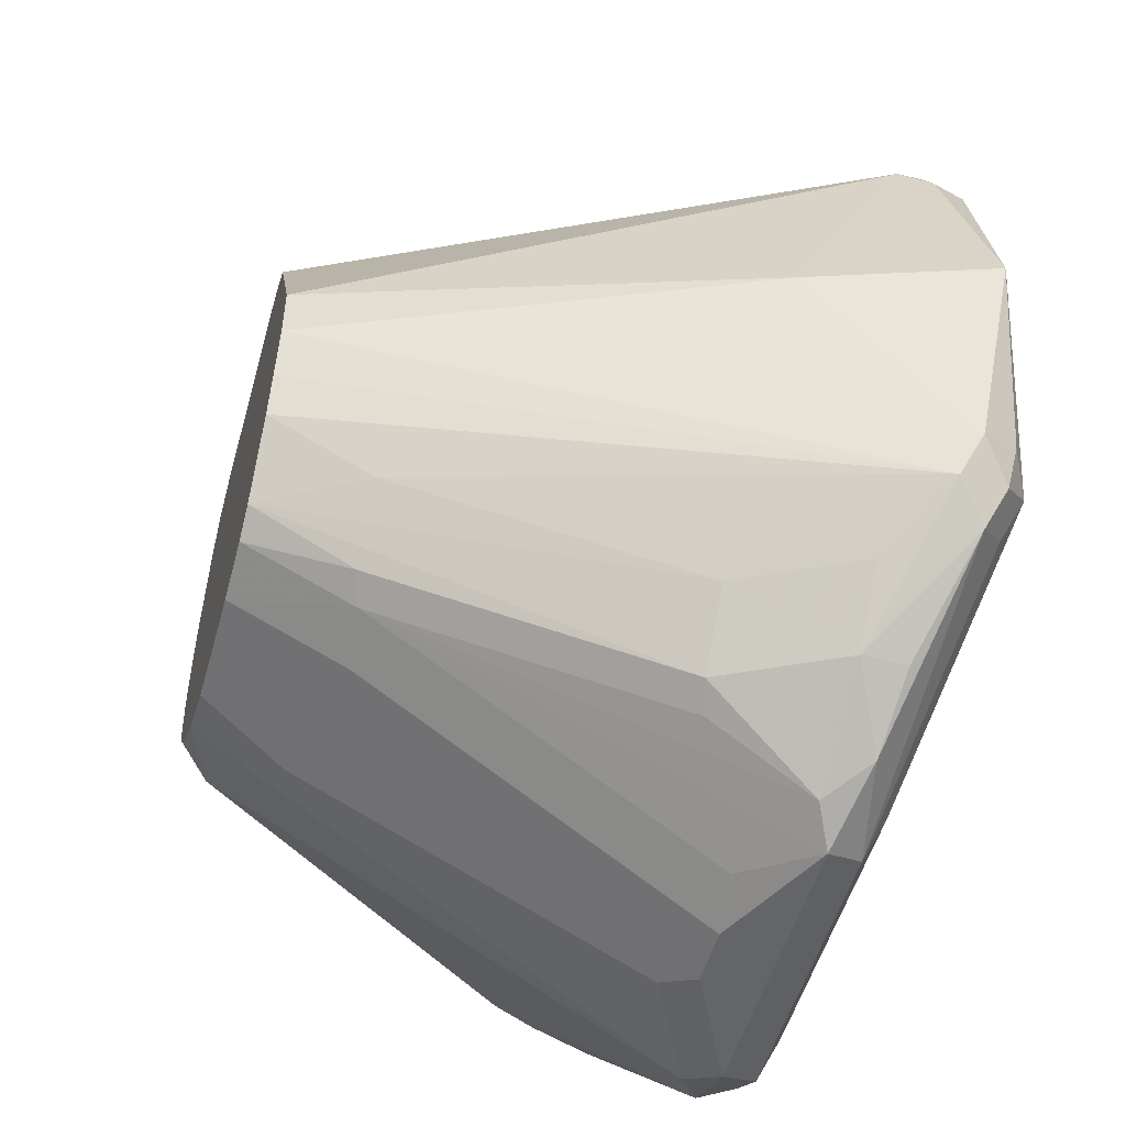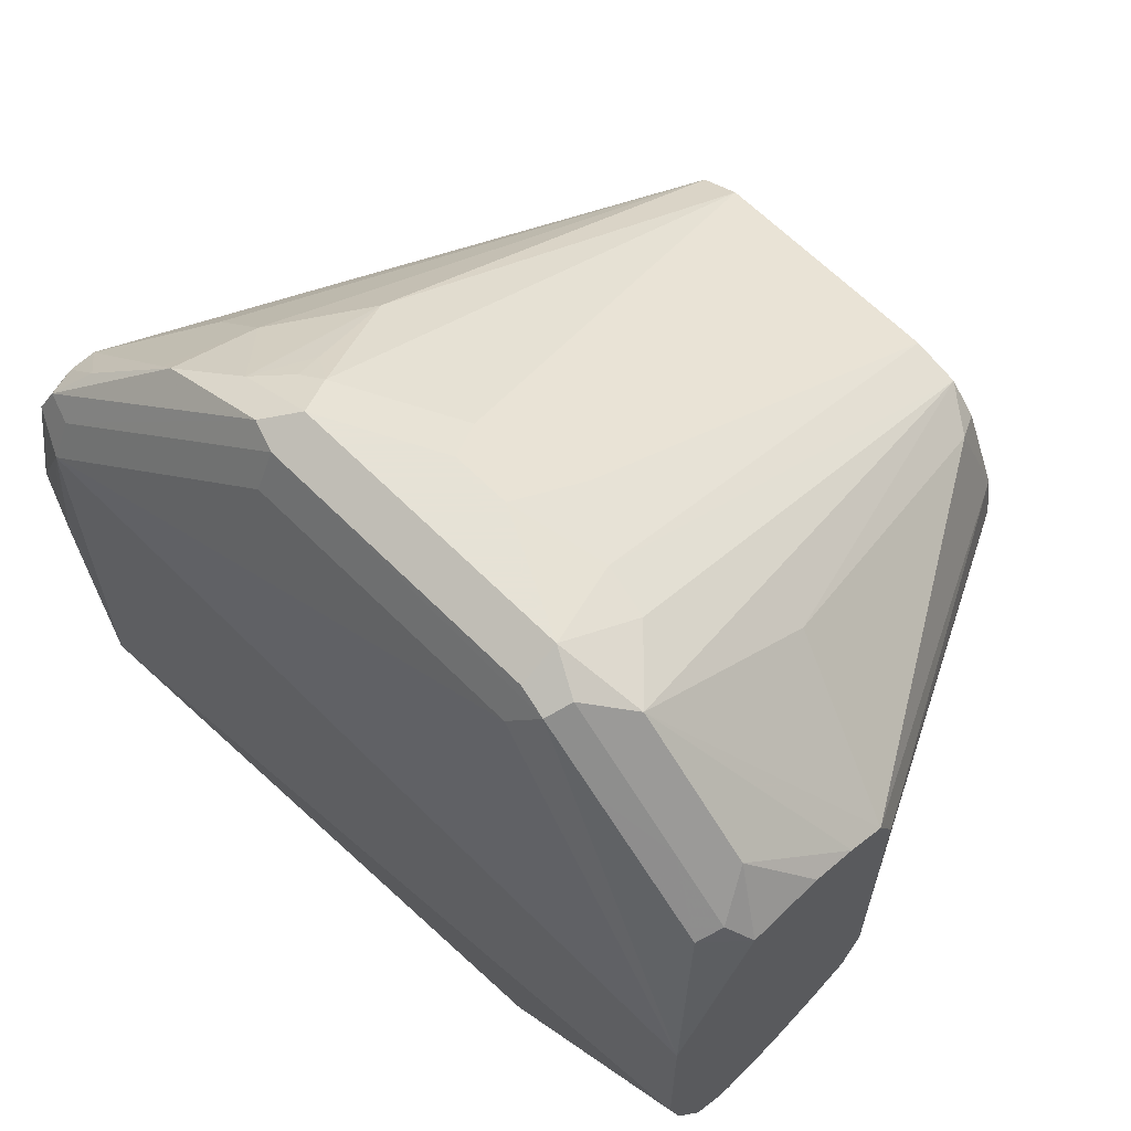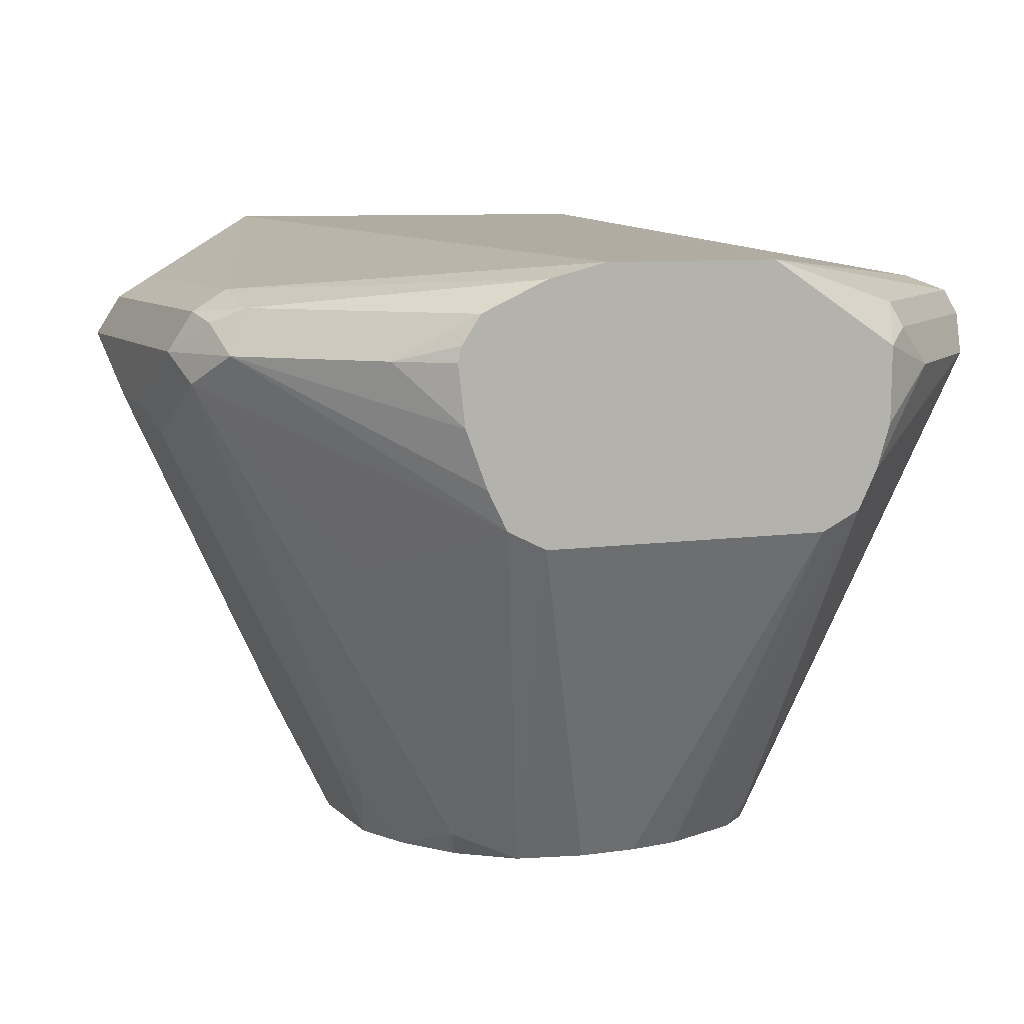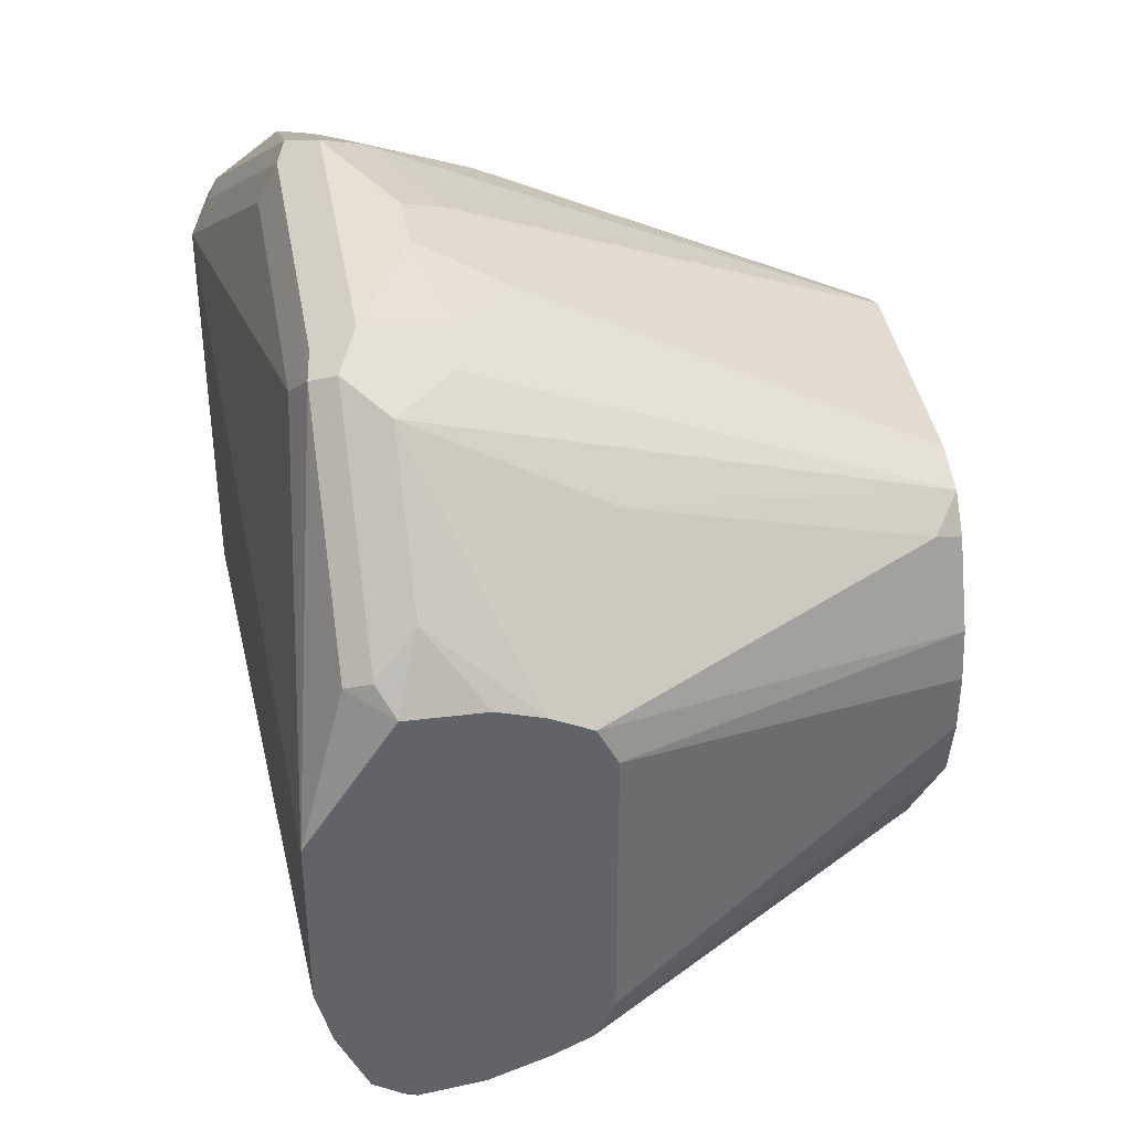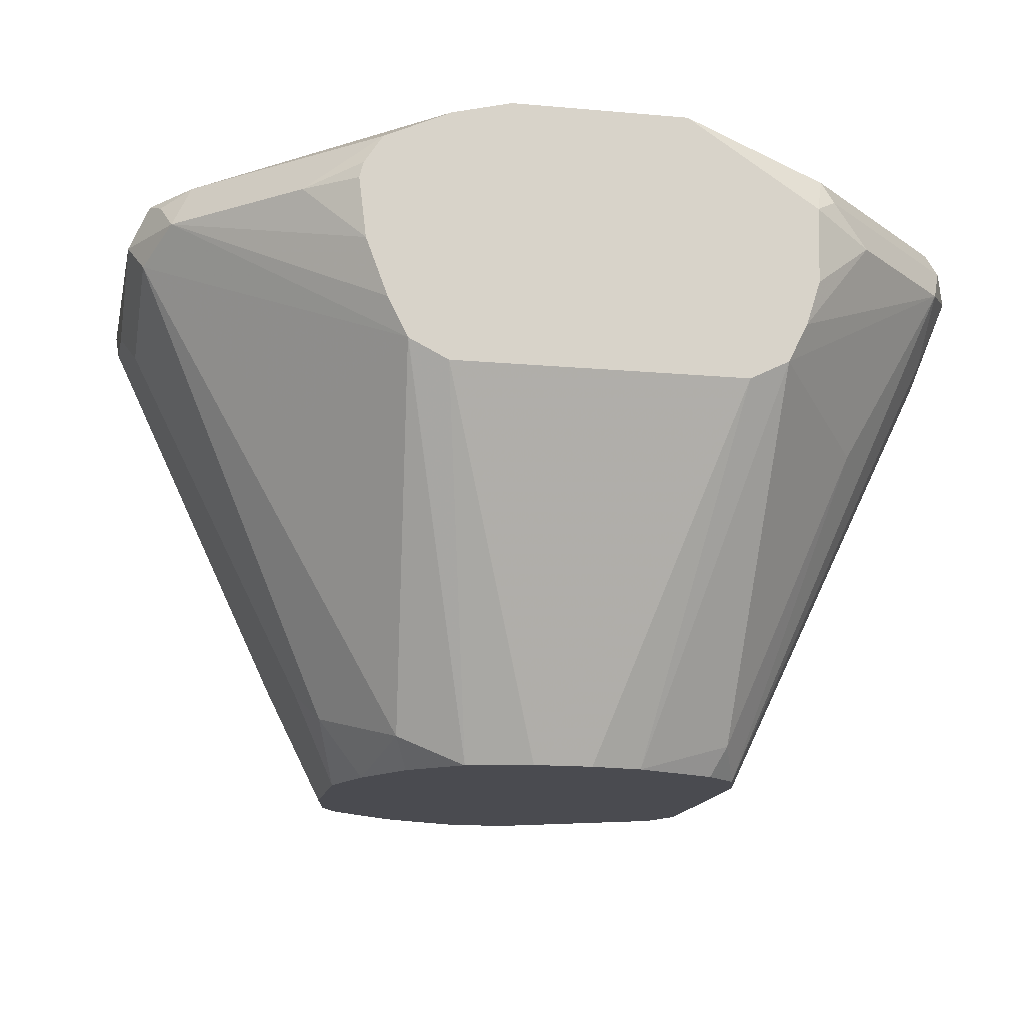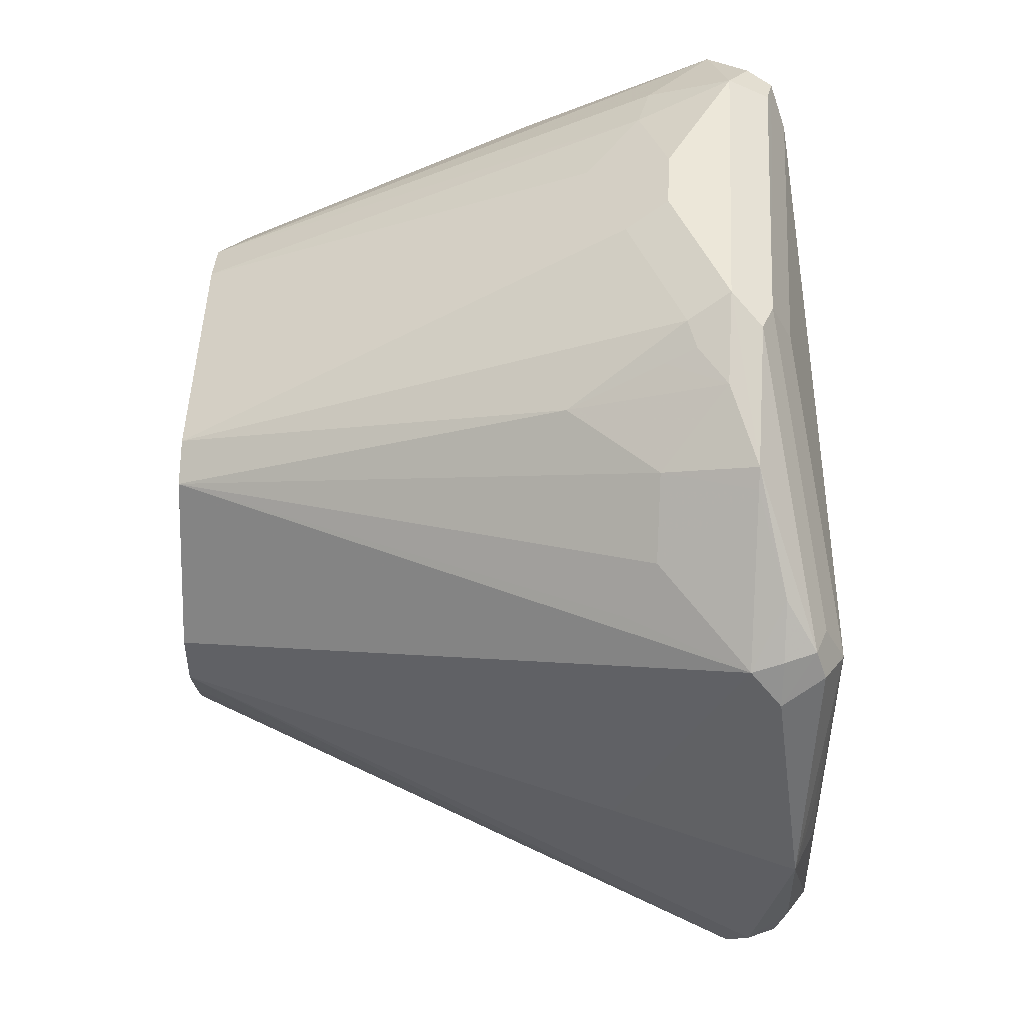
<metadata>
{"format":"obj","ext":"obj","renderer":"f3d","projection":"perspective","resolution":1024,"background":"white","views":[{"elev":-51.4,"azim":74.5,"up":"+Z"},{"elev":63.8,"azim":-134.7,"up":"+Z"},{"elev":8.1,"azim":-112.7,"up":"+Y"},{"elev":39.5,"azim":-99.7,"up":"+Z"},{"elev":-14.6,"azim":-101.3,"up":"+Y"},{"elev":50.1,"azim":92.8,"up":"+Z"}]}
</metadata>
<code>
v -0.118 0.7405 0.0548
v -0.118 0.7187 0.05443
v -0.1064 0.7339 0.07281
v -0.112 0.7451 0.06161
v -0.1092 0.7521 0.05882
v -0.118 0.7649 0.01716
v -0.118 0.7059 0.05041
v -0.07281 0.7339 0.1064
v -0.09524 0.7451 0.07842
v -0.07563 0.7521 0.09243
v -0.05881 0.7521 0.1092
v -0.0504 0.7563 0.1008
v 0.1008 0.7732 0.05041
v -0.118 0.7649 -0.03326
v -0.118 0.6947 0.0448
v -0.07563 0.6807 0.07563
v -0.04671 0.5884 0.04673
v -0.05602 0.7171 0.1064
v -0.0504 0.7395 0.1177
v -0.06161 0.7451 0.112
v -0.0504 0.7507 0.112
v 0.03361 0.7507 0.112
v 0.03361 0.7563 0.1008
v 0.1008 0.7676 0.06161
v 0.1092 0.7647 0.06302
v 0.112 0.7676 0.05601
v 0.1303 0.7647 -0.008404
v 0.1176 0.7689 0.002085
v 0.1149 0.7704 -0.01401
v 0.1008 0.7732 -0.06721
v -0.0504 0.7563 -0.1176
v -0.118 0.7607 -0.05006
v -0.118 0.6893 0.03397
v -0.06498 0.5884 0.01455
v -0.05881 0.5967 0.04201
v -0.05468 0.5884 0.03787
v -0.03349 0.5884 0.05048
v -0.04202 0.7143 0.1092
v -0.01679 0.7227 0.1177
v 0.03361 0.7395 0.1177
v 0.04202 0.7479 0.1134
v 0.112 0.7563 0.06161
v 0.1176 0.7563 0.05041
v 0.07563 0.7479 0.09663
v 0.1008 0.7563 0.07353
v 0.1134 0.7311 0.02521
v 0.1134 0.7143 -0.008404
v 0.1176 0.7563 -0.06721
v 0.112 0.7676 -0.06161
v 0.1092 0.7647 -0.07563
v 0.09524 0.7676 -0.07842
v 0.03361 0.7563 -0.1176
v -0.05602 0.7507 -0.1288
v -0.06931 0.7521 -0.1176
v -0.118 0.7521 -0.06897
v -0.118 0.6891 0.0336
v -0.06724 0.5884 1.151e-05
v 0.01674 0.5884 0.05048
v -0.02241 0.7003 0.1064
v 8e-08 0.7227 0.1177
v 0.005614 0.7115 0.112
v 0.0392 0.7283 0.112
v 0.0462 0.7311 0.1092
v 0.05602 0.7395 0.1064
v 0.1134 0.7479 0.05882
v 0.07281 0.7227 0.08962
v 0.07983 0.7479 0.09243
v 0.06722 0.5884 -1.317e-05
v 0.06722 0.5884 -0.01679
v 0.0672 0.5884 -0.01692
v 0.112 0.7507 -0.07842
v 0.1036 0.7591 -0.08683
v 0.028 0.7507 -0.1288
v -0.0504 0.7395 -0.1345
v -0.06302 0.7479 -0.126
v -0.07281 0.7395 -0.1232
v -0.1064 0.7395 -0.08962
v -0.118 0.744 -0.07432
v -0.118 0.6891 -0.05041
v -0.06724 0.5884 -0.01677
v 0.03359 0.5884 0.05043
v 0.02241 0.6107 0.06161
v 0.05461 0.6975 0.09243
v 0.05252 0.7059 0.09663
v 0.04831 0.7227 0.105
v 0.08963 0.7227 0.07281
v 0.09663 0.7143 0.05882
v 0.04489 0.5884 0.04473
v 0.05045 0.5884 0.0336
v 0.06161 0.5884 0.01124
v 0.04481 0.5884 0.0448
v 0.06202 0.5884 -0.02958
v 0.05711 0.5884 -0.04031
v 0.05881 0.6177 -0.05882
v 0.07563 0.7017 -0.09243
v 0.09242 0.7353 -0.09243
v 0.07563 0.7353 -0.1092
v 0.07563 0.7479 -0.1092
v 0.05602 0.7451 -0.1232
v 0.04202 0.7479 -0.126
v 0.03361 0.7395 -0.1345
v -0.01679 0.7227 -0.1345
v -0.05881 0.7311 -0.1302
v -0.118 0.7224 -0.07338
v -0.118 0.6947 -0.06161
v -0.118 0.7059 -0.06721
v -0.118 0.7395 -0.07546
v -0.118 0.6946 -0.06139
v -0.06304 0.5884 -0.0357
v -0.06722 0.5884 -0.01692
v 0.08822 0.6975 0.05882
v 0.04202 0.5884 -0.05882
v 0.05881 0.7017 -0.1092
v 0.04481 0.7339 -0.1288
v 0.01679 0.7206 -0.1302
v 8e-08 0.7227 -0.1345
v 0.03361 0.6198 -0.07982
v -0.0252 0.7143 -0.1302
v -0.01679 0.5884 -0.06729
v -0.03361 0.7059 -0.1239
v -0.03361 0.6051 -0.07353
v -0.0504 0.6219 -0.07353
v -0.05881 0.5967 -0.0546
v -0.07563 0.6807 -0.08824
v -0.06297 0.5884 -0.03585
v 0.03548 0.5884 -0.0628
v 0.04202 0.6177 -0.07563
v 0.0504 0.7038 -0.1134
v 0.01679 0.6219 -0.08402
v 0.01679 0.5884 -0.06729
v 0.03361 0.5884 -0.06391
v -0.0252 0.6135 -0.07982
v -0.03361 0.5884 -0.06099
v -0.03373 0.5884 -0.06094
v -0.05052 0.5884 -0.05048
f 65 67 86
f 65 89 90
f 65 88 89
f 65 87 88
f 65 86 87
f 64 83 66
f 74 101 116
f 64 85 84
f 63 85 64
f 62 81 83
f 62 85 63
f 65 90 68
f 62 84 85
f 64 84 83
f 66 86 67
f 71 95 96
f 66 91 86
f 70 92 71
f 71 92 93
f 71 93 94
f 71 94 95
f 71 96 97
f 71 97 72
f 72 97 98
f 72 98 99
f 72 99 100
f 72 100 73
f 73 100 101
f 62 83 84
f 66 83 91
f 61 81 62
f 43 65 46
f 60 82 81
f 42 65 43
f 74 116 102
f 44 66 67
f 44 67 45
f 45 67 65
f 46 68 47
f 46 65 68
f 47 68 69
f 47 69 48
f 48 69 70
f 48 70 71
f 48 71 72
f 48 72 50
f 48 50 49
f 50 72 51
f 51 72 73
f 51 73 52
f 53 73 101
f 53 101 74
f 53 74 75
f 53 75 54
f 54 75 76
f 54 76 55
f 55 76 77
f 55 77 78
f 56 79 80
f 56 80 57
f 58 81 82
f 58 82 60
f 60 81 61
f 74 102 118
f 123 134 135
f 74 103 76
f 103 122 123
f 103 123 124
f 103 124 105
f 105 123 125
f 105 125 109
f 105 109 108
f 105 124 123
f 112 126 127
f 112 127 113
f 113 128 114
f 113 127 128
f 114 128 117
f 115 117 116
f 116 117 129
f 103 121 122
f 116 129 130
f 117 127 131
f 117 131 130
f 117 130 129
f 118 119 132
f 118 132 121
f 118 121 120
f 119 133 121
f 119 121 132
f 121 133 134
f 121 134 123
f 121 123 122
f 42 45 65
f 123 135 125
f 126 131 127
f 117 128 127
f 74 118 103
f 103 120 121
f 102 119 118
f 74 76 75
f 76 104 77
f 76 103 105
f 76 105 106
f 76 106 104
f 77 104 107
f 77 107 78
f 79 108 109
f 79 109 110
f 79 110 80
f 81 91 83
f 86 111 87
f 86 91 88
f 86 88 111
f 103 118 120
f 87 111 88
f 94 112 95
f 95 113 97
f 95 97 96
f 95 112 113
f 97 113 114
f 97 114 99
f 97 99 98
f 99 114 101
f 99 101 100
f 101 115 116
f 101 114 117
f 101 117 115
f 102 116 130
f 102 130 119
f 93 112 94
f 40 44 41
f 44 64 66
f 40 63 64
f 8 17 18
f 8 18 19
f 8 19 20
f 8 15 16
f 9 20 11
f 9 11 10
f 11 20 19
f 11 19 21
f 11 21 22
f 11 22 23
f 11 23 12
f 12 23 13
f 13 23 22
f 13 22 24
f 13 24 25
f 13 25 26
f 13 26 27
f 13 27 28
f 13 28 29
f 13 29 30
f 14 30 31
f 14 31 32
f 15 33 34
f 15 34 35
f 15 35 16
f 16 35 17
f 17 35 36
f 17 36 34
f 17 34 57
f 8 16 17
f 7 15 8
f 6 13 30
f 6 12 13
f 40 64 44
f 1 2 3
f 1 3 4
f 1 4 5
f 1 5 6
f 1 6 14
f 1 14 32
f 1 32 55
f 1 55 78
f 1 78 107
f 1 107 104
f 1 104 106
f 1 106 105
f 1 105 108
f 17 57 80
f 1 108 79
f 1 56 33
f 1 33 15
f 1 15 7
f 1 7 2
f 2 7 3
f 3 7 8
f 3 8 20
f 3 20 9
f 3 9 4
f 4 9 5
f 5 9 10
f 5 10 6
f 6 10 11
f 6 11 12
f 1 79 56
f 17 80 110
f 6 30 14
f 17 109 125
f 25 44 45
f 25 45 42
f 26 43 27
f 27 43 46
f 27 46 47
f 27 47 48
f 27 48 49
f 27 49 30
f 27 30 29
f 27 29 28
f 30 49 50
f 30 50 51
f 30 51 52
f 31 52 73
f 25 41 44
f 31 73 53
f 31 54 32
f 32 54 55
f 33 56 34
f 34 36 35
f 34 56 57
f 37 58 60
f 37 60 39
f 37 39 59
f 37 59 38
f 38 59 39
f 40 60 61
f 40 61 62
f 17 110 109
f 40 62 63
f 31 53 54
f 25 43 26
f 30 52 31
f 25 42 43
f 17 125 135
f 17 134 133
f 17 133 119
f 17 119 130
f 17 130 131
f 17 131 126
f 17 126 112
f 17 112 93
f 17 93 92
f 17 92 70
f 17 70 69
f 17 69 68
f 17 68 90
f 17 90 89
f 17 89 88
f 17 135 134
f 19 40 41
f 22 41 24
f 21 41 22
f 19 41 21
f 17 88 91
f 19 60 40
f 19 38 39
f 19 39 60
f 17 38 18
f 17 37 38
f 17 58 37
f 17 81 58
f 17 91 81
f 18 38 19
f 24 41 25

</code>
